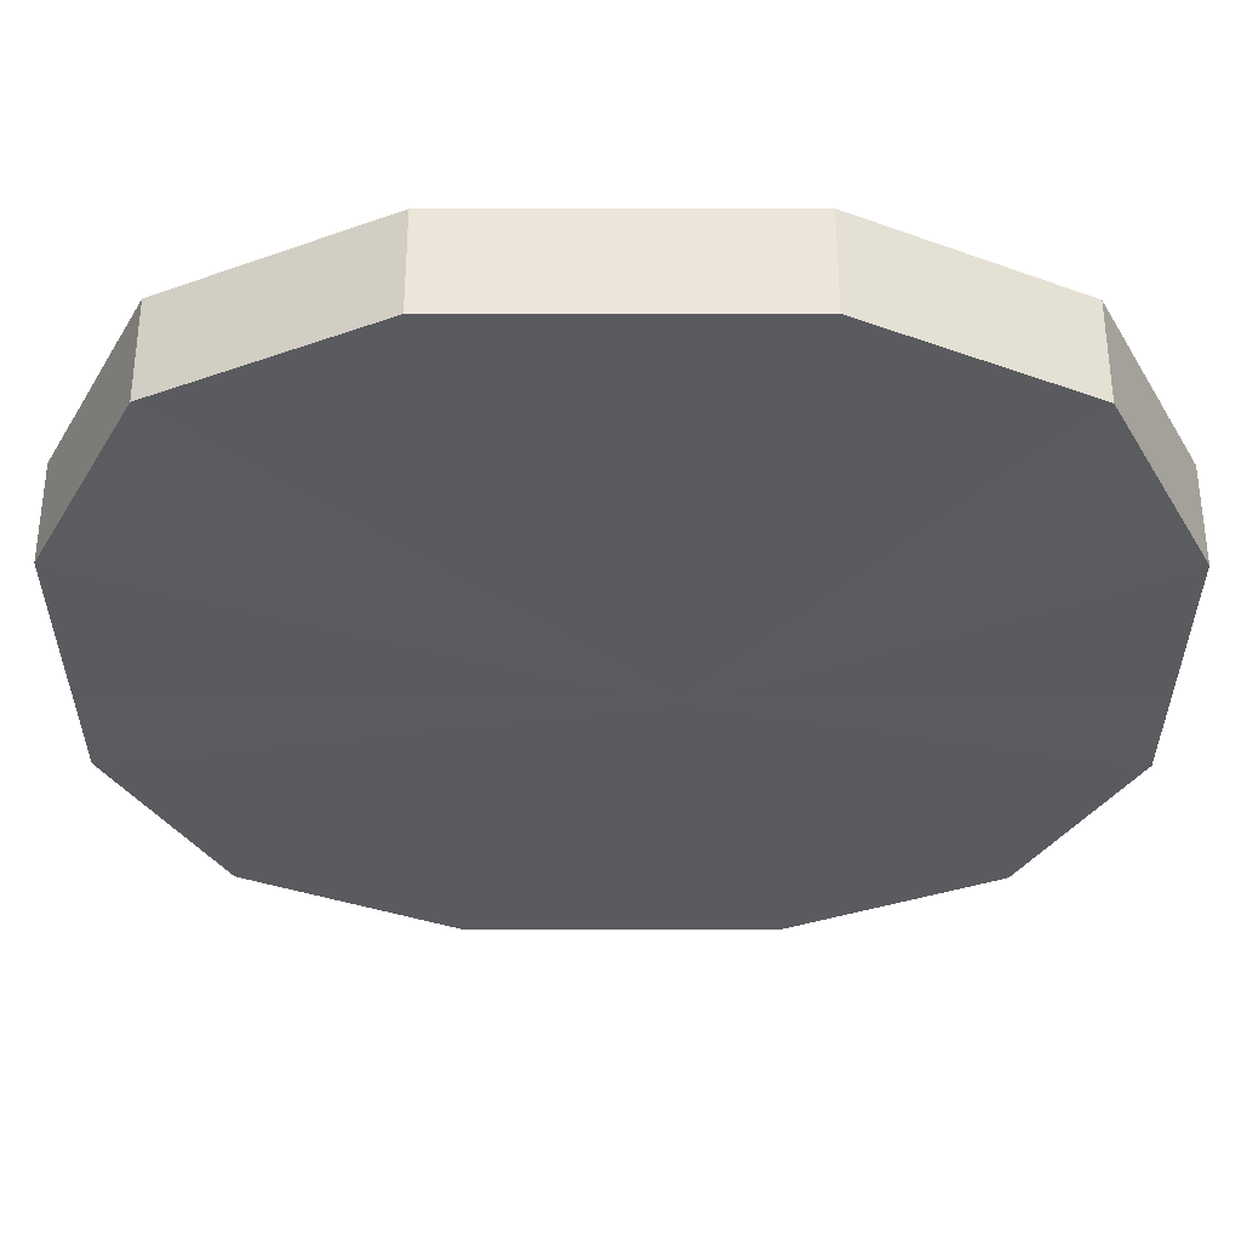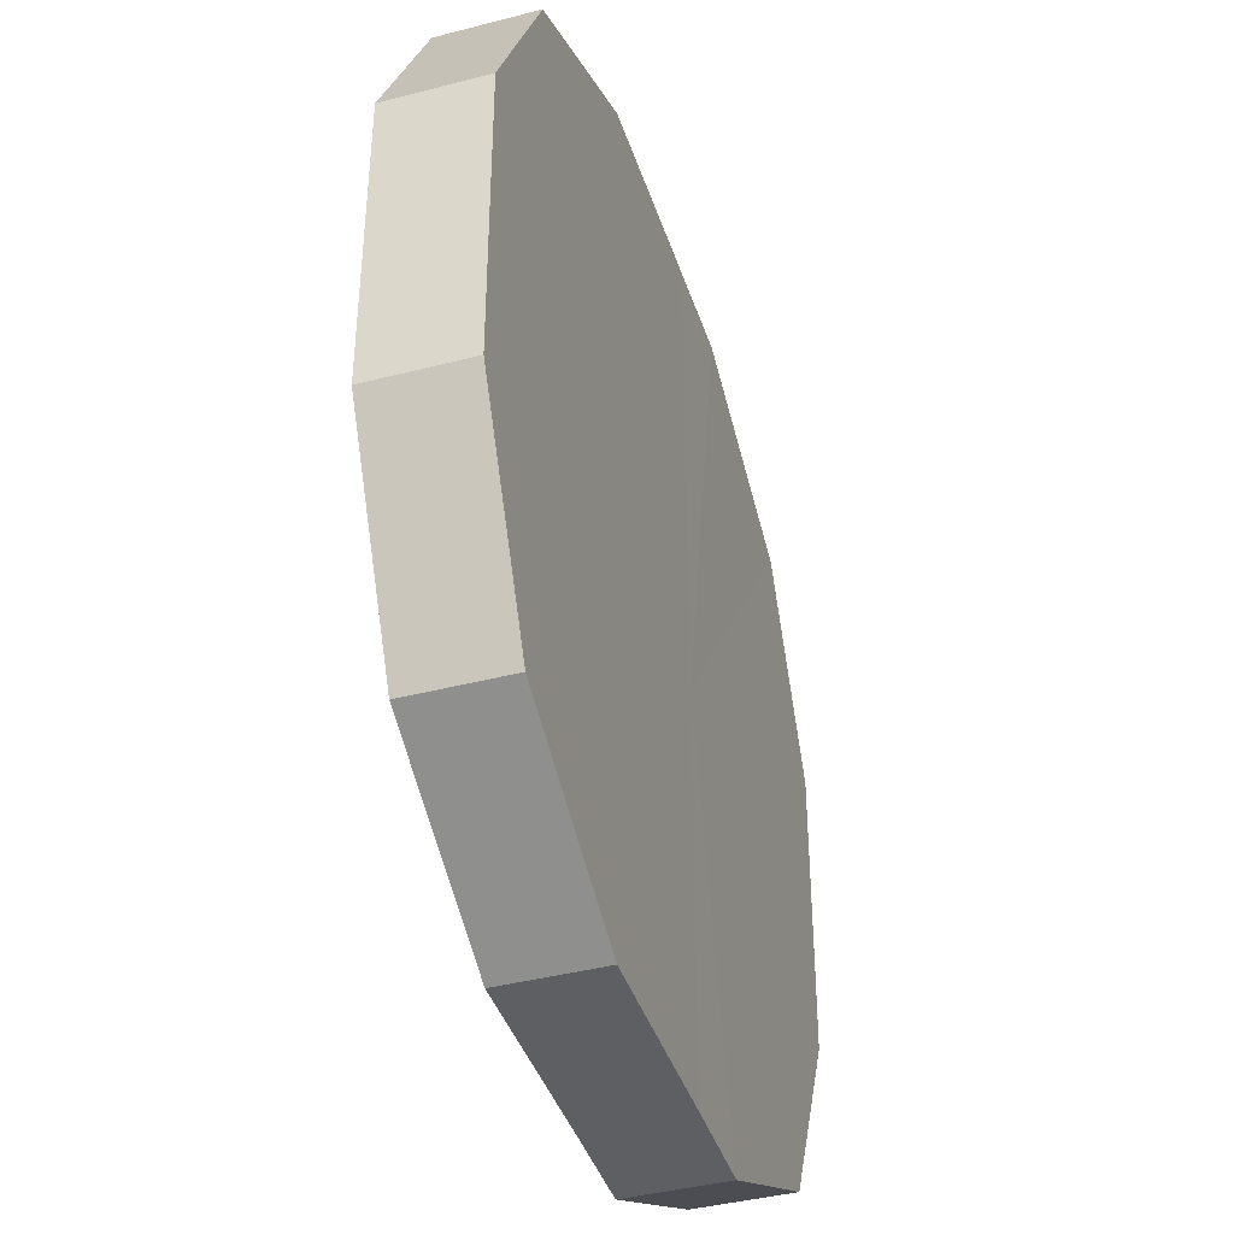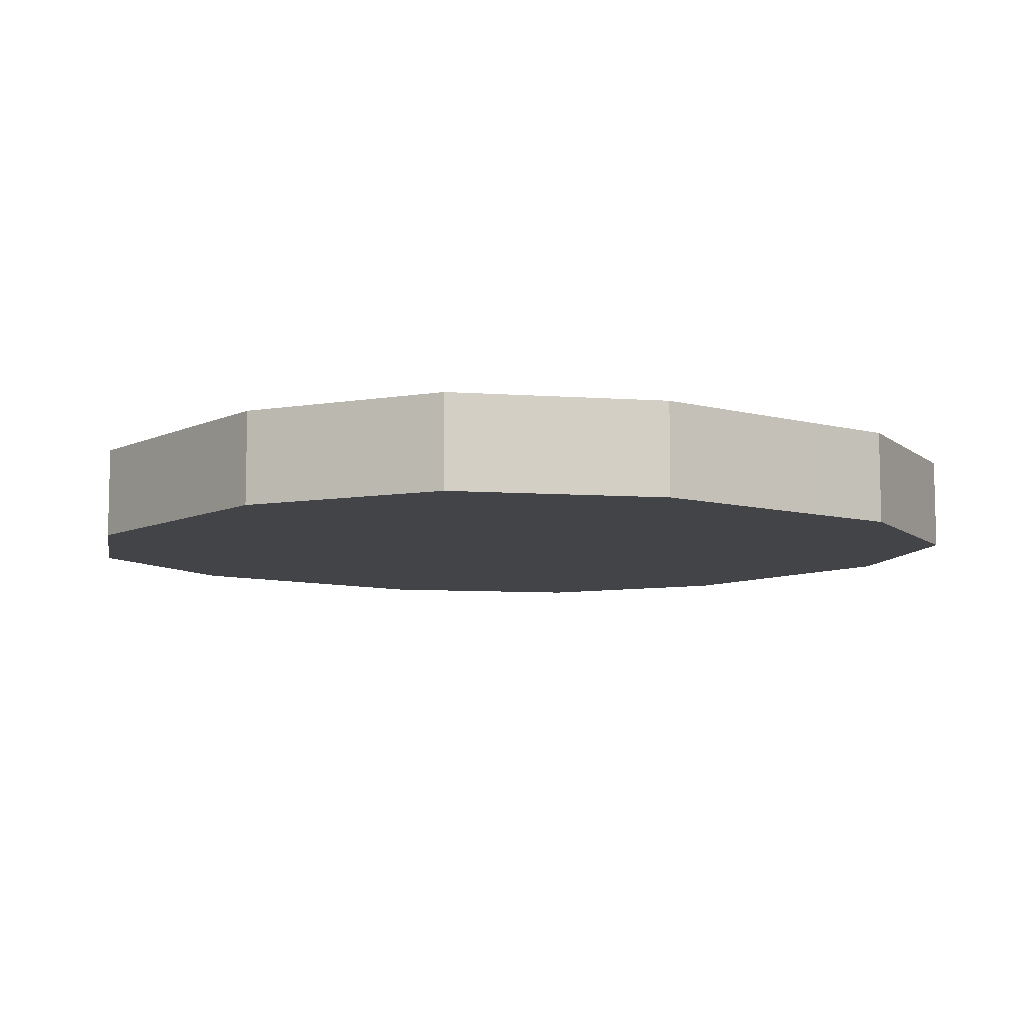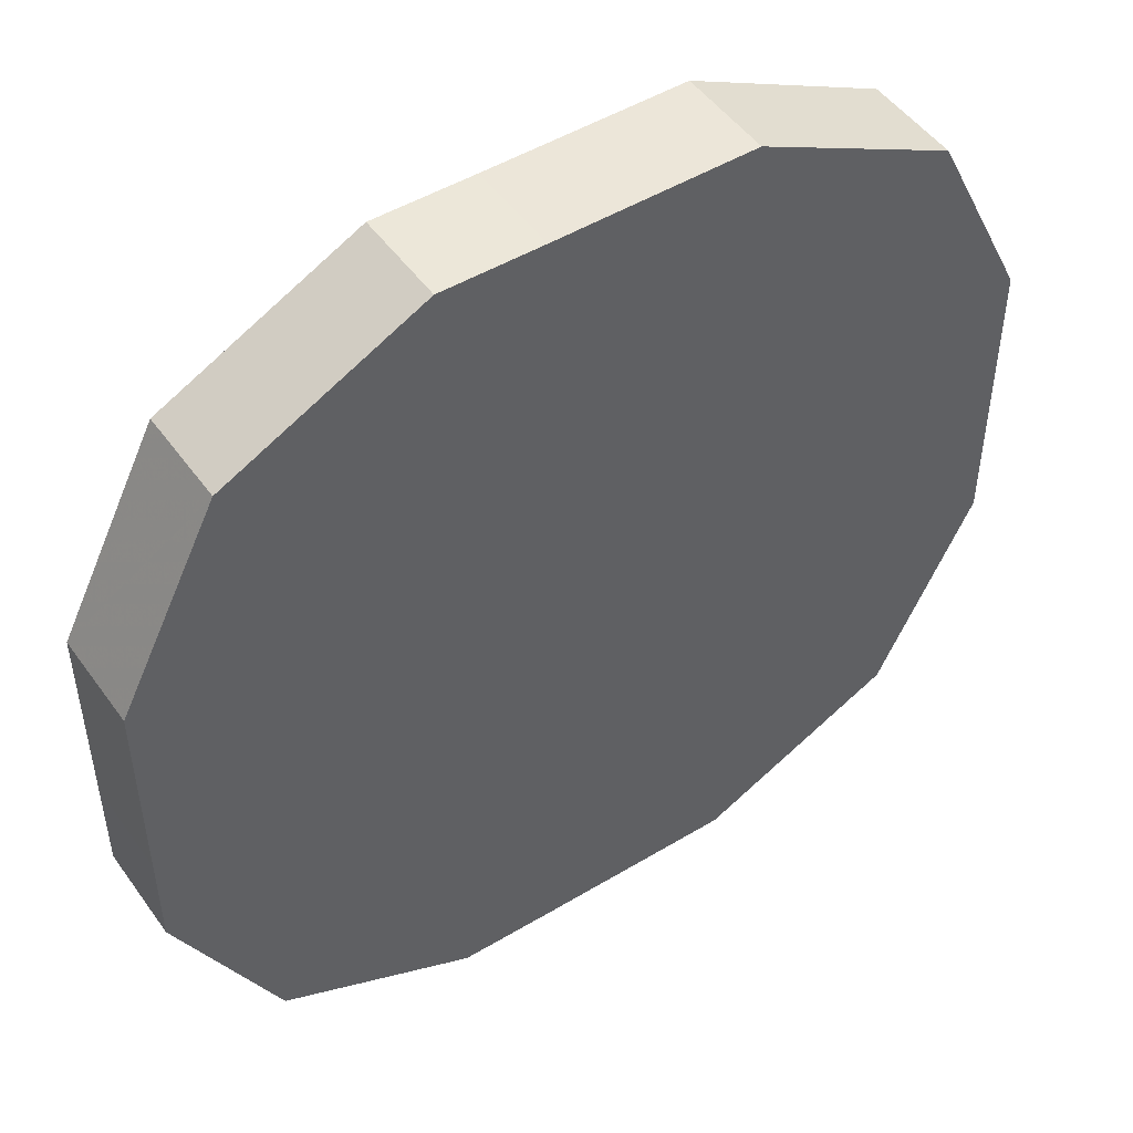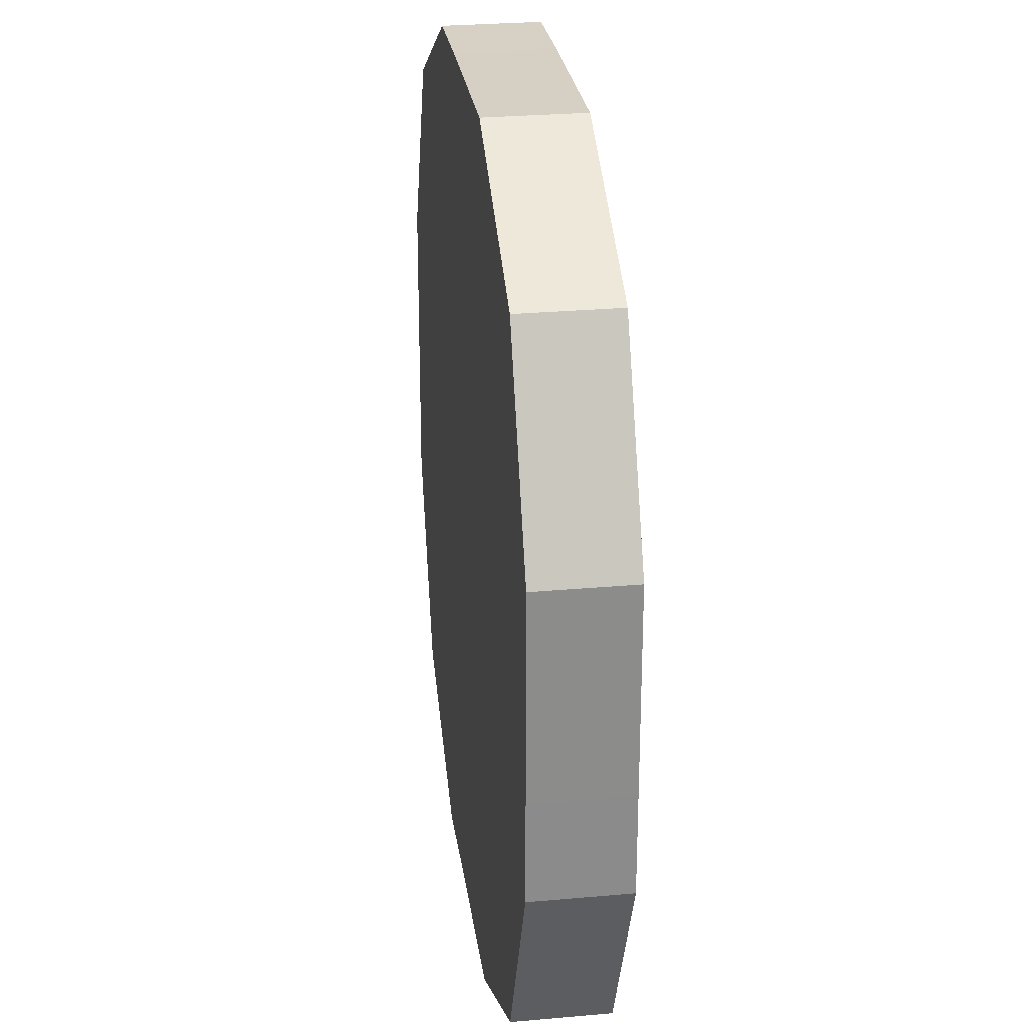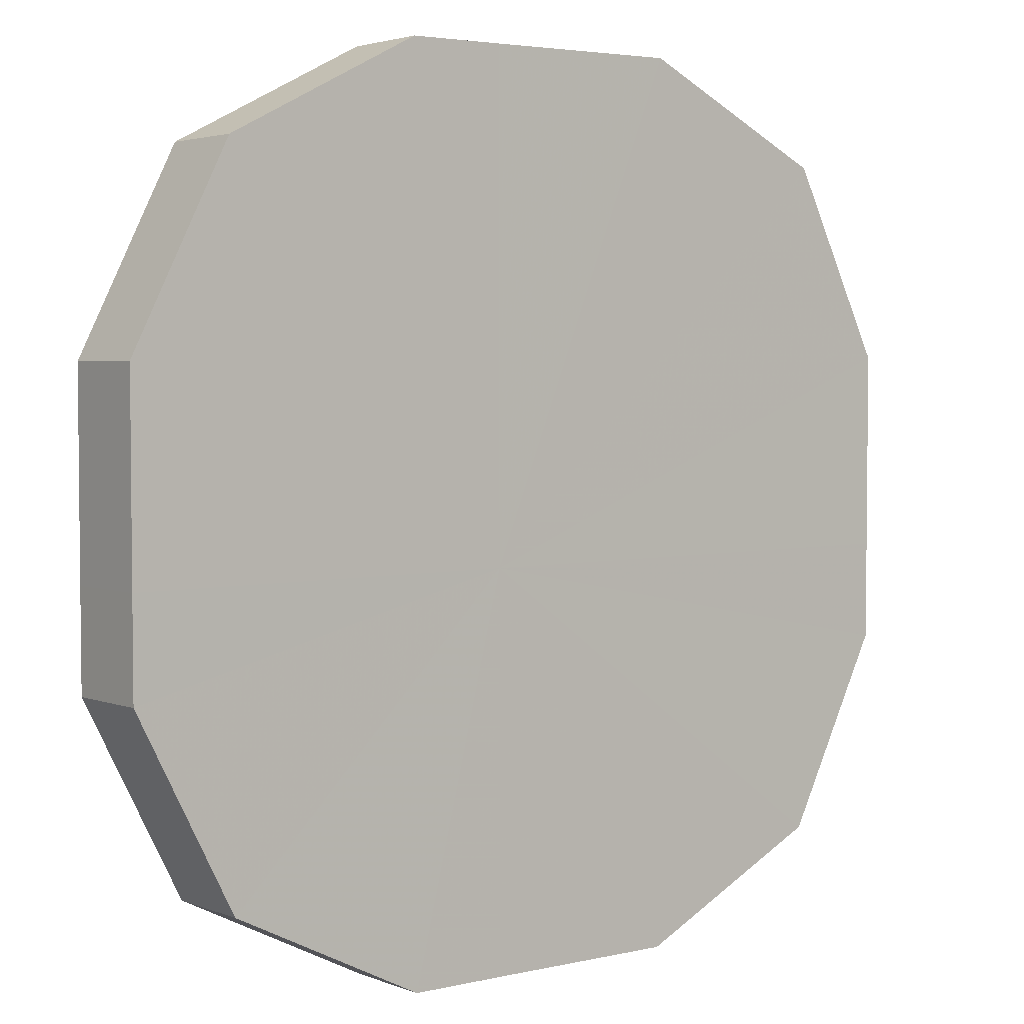
<metadata>
{"format":"obj","ext":"obj","renderer":"f3d","projection":"perspective","resolution":1024,"background":"white","views":[{"elev":56.5,"azim":0.1,"up":"+Y"},{"elev":-41.0,"azim":-72.5,"up":"+Y"},{"elev":-7.9,"azim":-37.5,"up":"+Z"},{"elev":49.2,"azim":146.2,"up":"+Y"},{"elev":26.1,"azim":-97.5,"up":"+Y"},{"elev":3.9,"azim":142.4,"up":"+Y"}]}
</metadata>
<code>
o 7407
v 2229 1902 8.089
v 2229 1902 8.089
v 2229 1902 8.079
v 2229 1902 8.089
v 2229 1902 8.079
v 2229 1902 8.089
v 2229 1902 8.079
v 2229 1902 8.089
v 2229 1902 8.079
v 2229 1902 8.089
v 2229 1902 8.079
v 2229 1902 8.089
v 2229 1902 8.079
v 2229 1902 8.089
v 2229 1902 8.079
v 2229 1902 8.089
v 2229 1902 8.079
v 2229 1902 8.089
v 2229 1902 8.079
v 2229 1902 8.089
v 2229 1902 8.079
v 2229 1902 8.089
v 2229 1902 8.079
v 2229 1902 8.089
v 2229 1902 8.079
v 2229 1902 8.089
v 2229 1902 8.079
v 2229 1902 8.089
v 2229 1902 8.079
v 2229 1902 8.089
v 2229 1902 8.079
v 2229 1902 8.079
v 2229 1902 8.079
v 2229 1902 8.089
v 2229 1902 8.079
v 2229 1902 8.089
v 2229 1902 8.079
v 2229 1902 8.079
v 2229 1902 8.089
v 2229 1902 8.079
v 2229 1902 8.089
v 2229 1902 8.089
v 2229 1902 8.079
v 2229 1902 8.079
v 2229 1902 8.089
v 2229 1902 8.079
v 2229 1902 8.089
v 2229 1902 8.089
v 2229 1902 8.079
v 2229 1902 8.079
v 2229 1902 8.089
v 2229 1902 8.079
v 2229 1902 8.089
v 2229 1902 8.089
v 2229 1902 8.079
v 2229 1902 8.079
v 2229 1902 8.089
v 2229 1902 8.079
v 2229 1902 8.089
v 2229 1902 8.089
v 2229 1902 8.079
v 2229 1902 8.079
v 2229 1902 8.089
v 2229 1902 8.089
v 2229 1902 8.089
v 2229 1902 8.089
v 2229 1902 8.089
v 2229 1902 8.089
v 2229 1902 8.089
v 2229 1902 8.089
v 2229 1902 8.089
v 2229 1902 8.089
v 2229 1902 8.089
v 2229 1902 8.089
v 2229 1902 8.089
v 2229 1902 8.089
v 2229 1902 8.089
v 2229 1902 8.089
v 2229 1902 8.089
v 2229 1902 8.089
v 2229 1902 8.089
v 2229 1902 8.079
v 2229 1902 8.079
v 2229 1902 8.079
v 2229 1902 8.079
v 2229 1902 8.079
v 2229 1902 8.079
v 2229 1902 8.079
v 2229 1902 8.079
v 2229 1902 8.079
v 2229 1902 8.079
v 2229 1902 8.079
v 2229 1902 8.079
v 2229 1902 8.079
v 2229 1902 8.079
v 2229 1902 8.079
v 2229 1902 8.079
v 2229 1902 8.079
f 1 2 3
f 2 4 5
f 6 1 7
f 4 8 9
f 10 6 11
f 8 12 13
f 14 10 15
f 12 16 17
f 18 14 19
f 16 20 21
f 22 18 23
f 20 24 25
f 26 22 27
f 24 28 29
f 30 26 31
f 28 30 32
f 33 34 35
f 35 36 37
f 38 39 33
f 40 41 38
f 37 42 43
f 44 45 40
f 46 47 44
f 43 48 49
f 50 51 46
f 52 53 50
f 49 54 55
f 56 57 52
f 58 59 56
f 55 60 61
f 62 63 58
f 61 64 62
f 65 66 67
f 65 68 66
f 65 67 69
f 65 70 68
f 65 69 71
f 65 72 70
f 65 71 73
f 65 74 72
f 65 73 75
f 65 76 74
f 65 75 77
f 65 78 76
f 65 77 79
f 65 80 78
f 65 79 81
f 65 81 80
f 82 83 84
f 82 85 83
f 82 84 86
f 82 87 85
f 82 86 88
f 82 89 87
f 82 88 90
f 82 91 89
f 82 90 92
f 82 93 91
f 82 92 94
f 82 95 93
f 82 94 96
f 82 97 95
f 82 96 98
f 82 98 97

</code>
